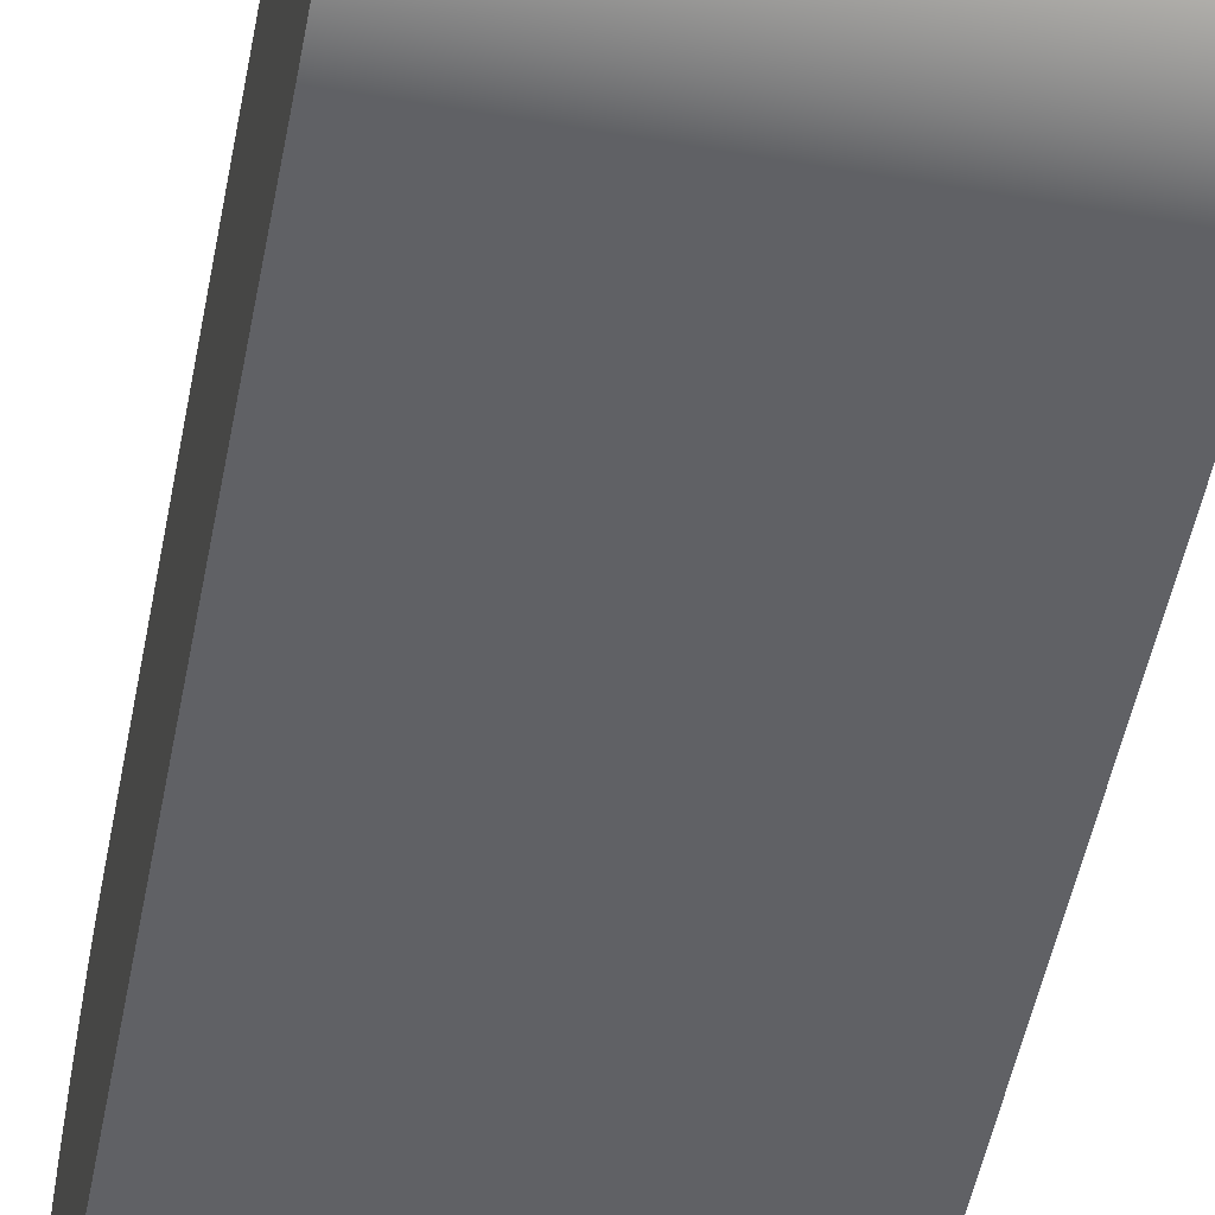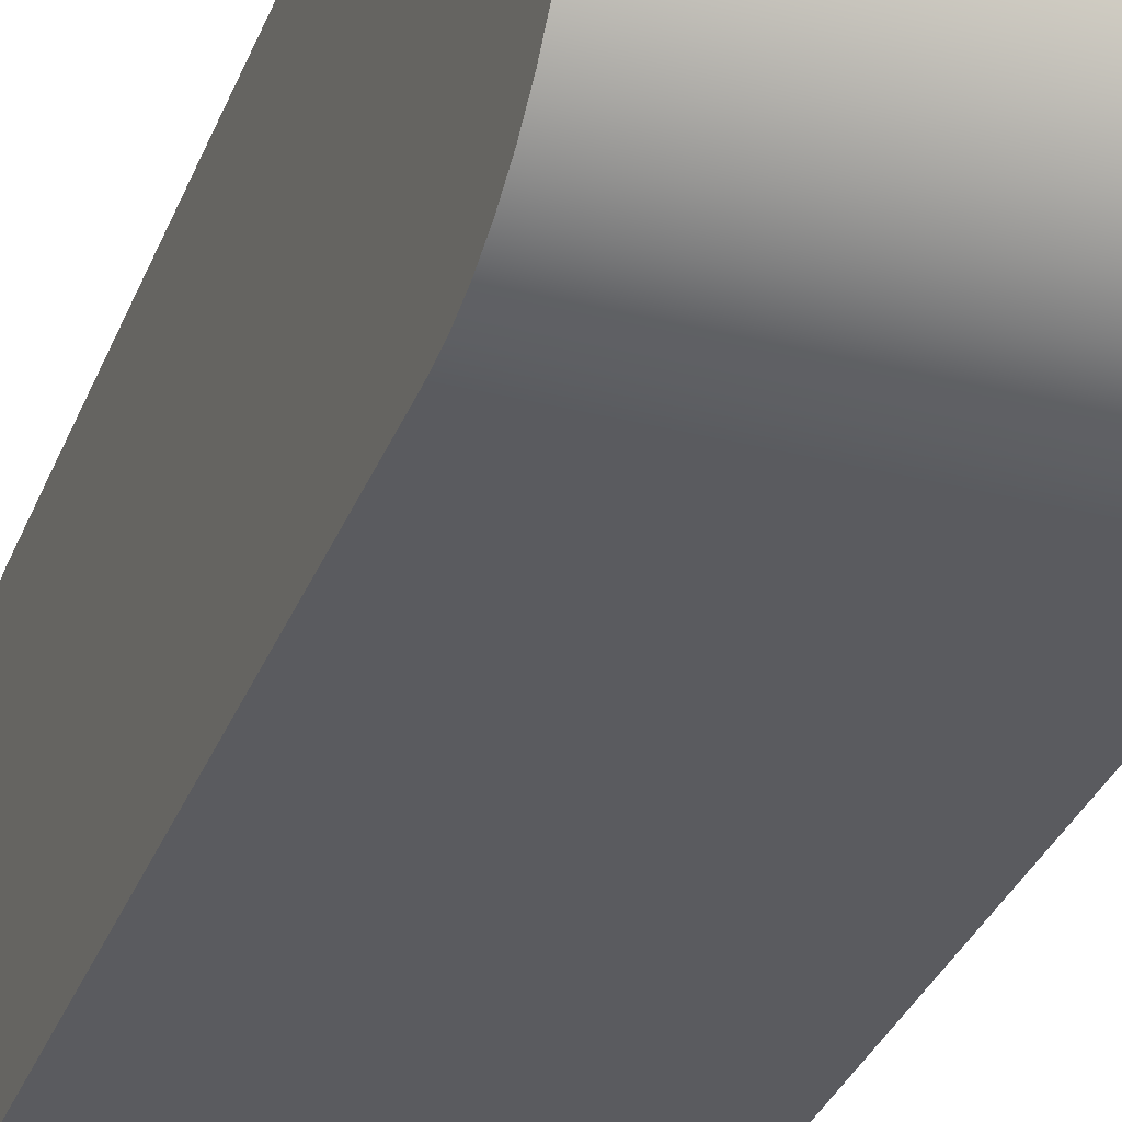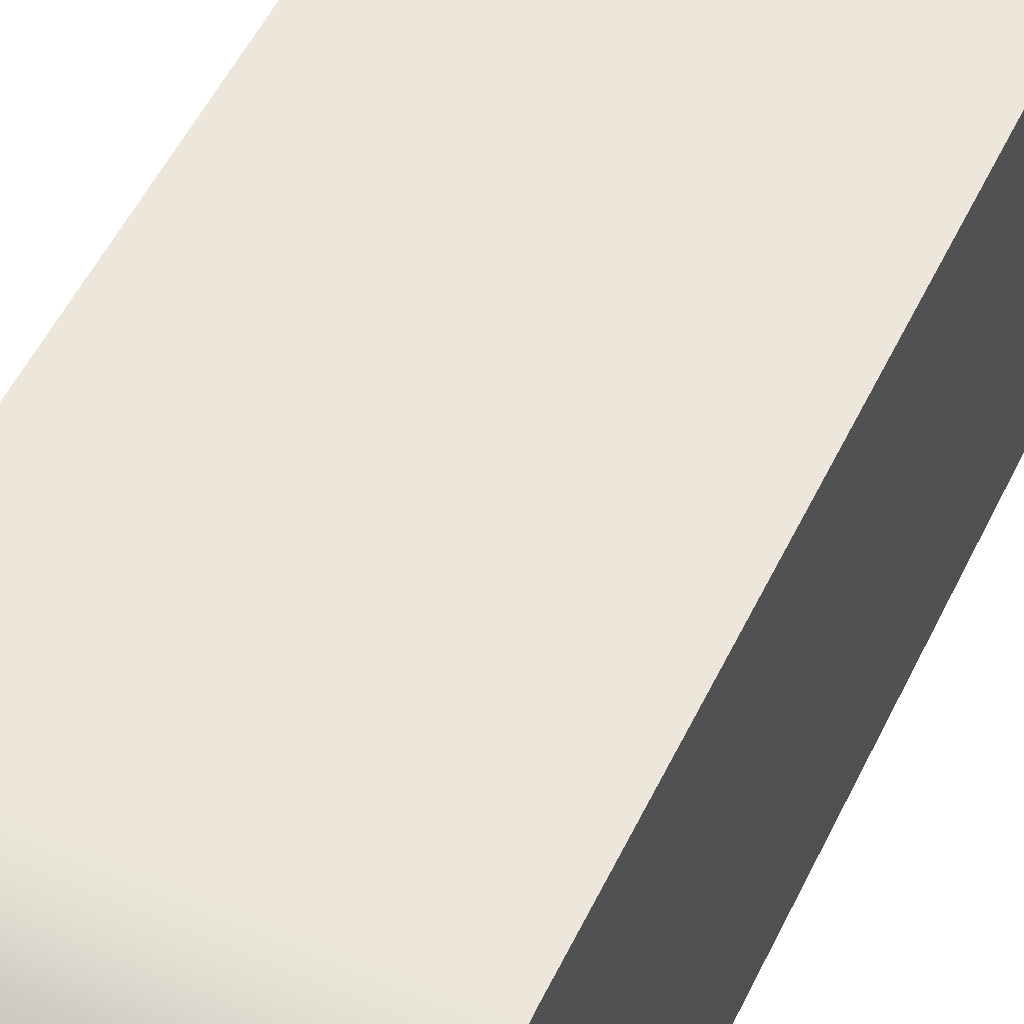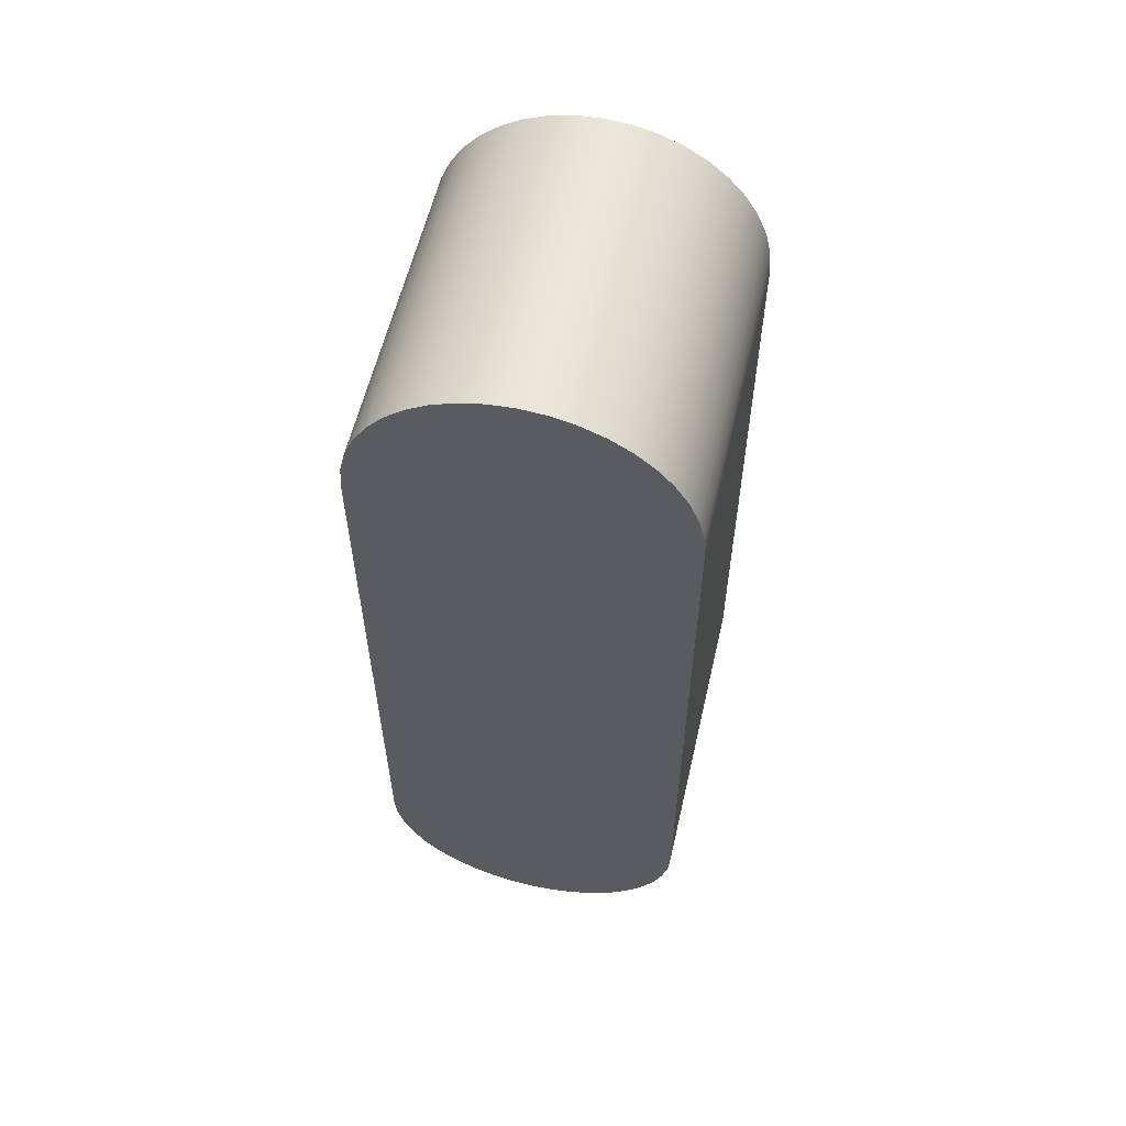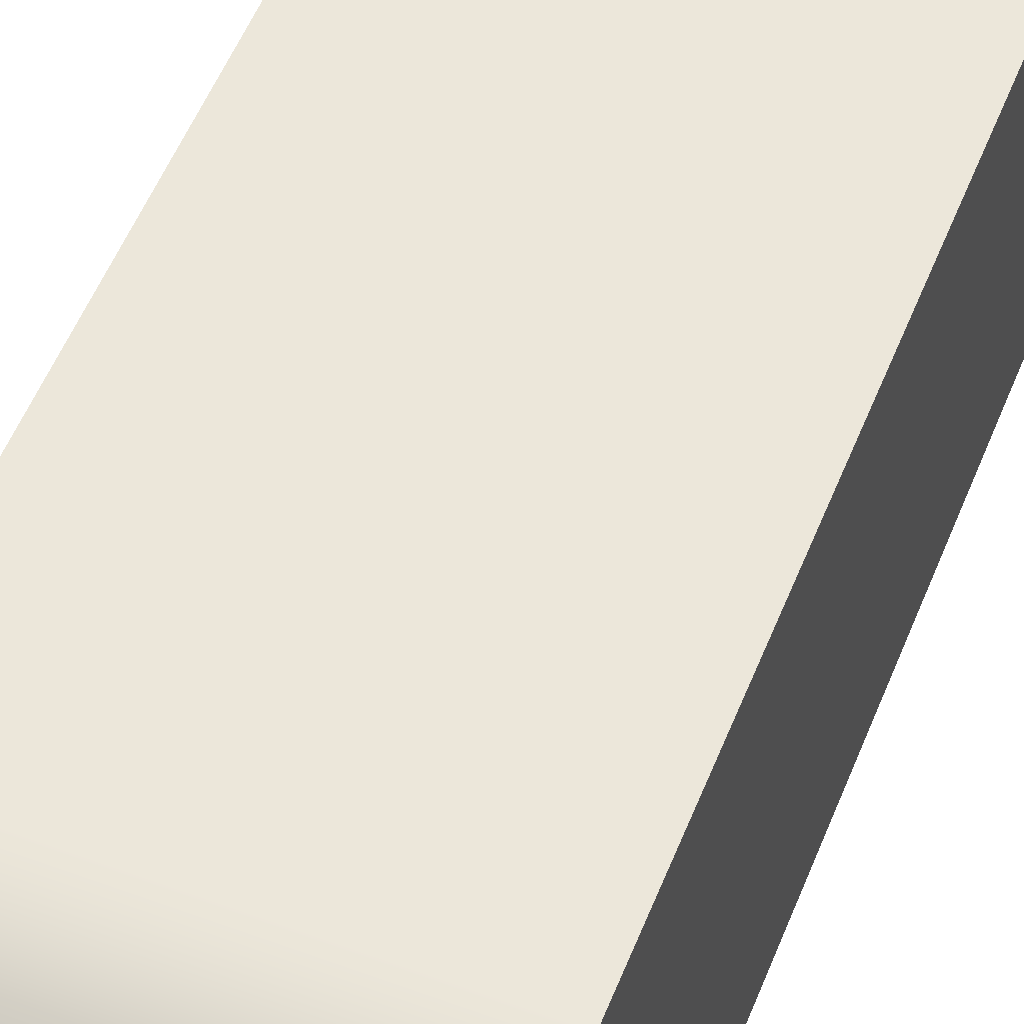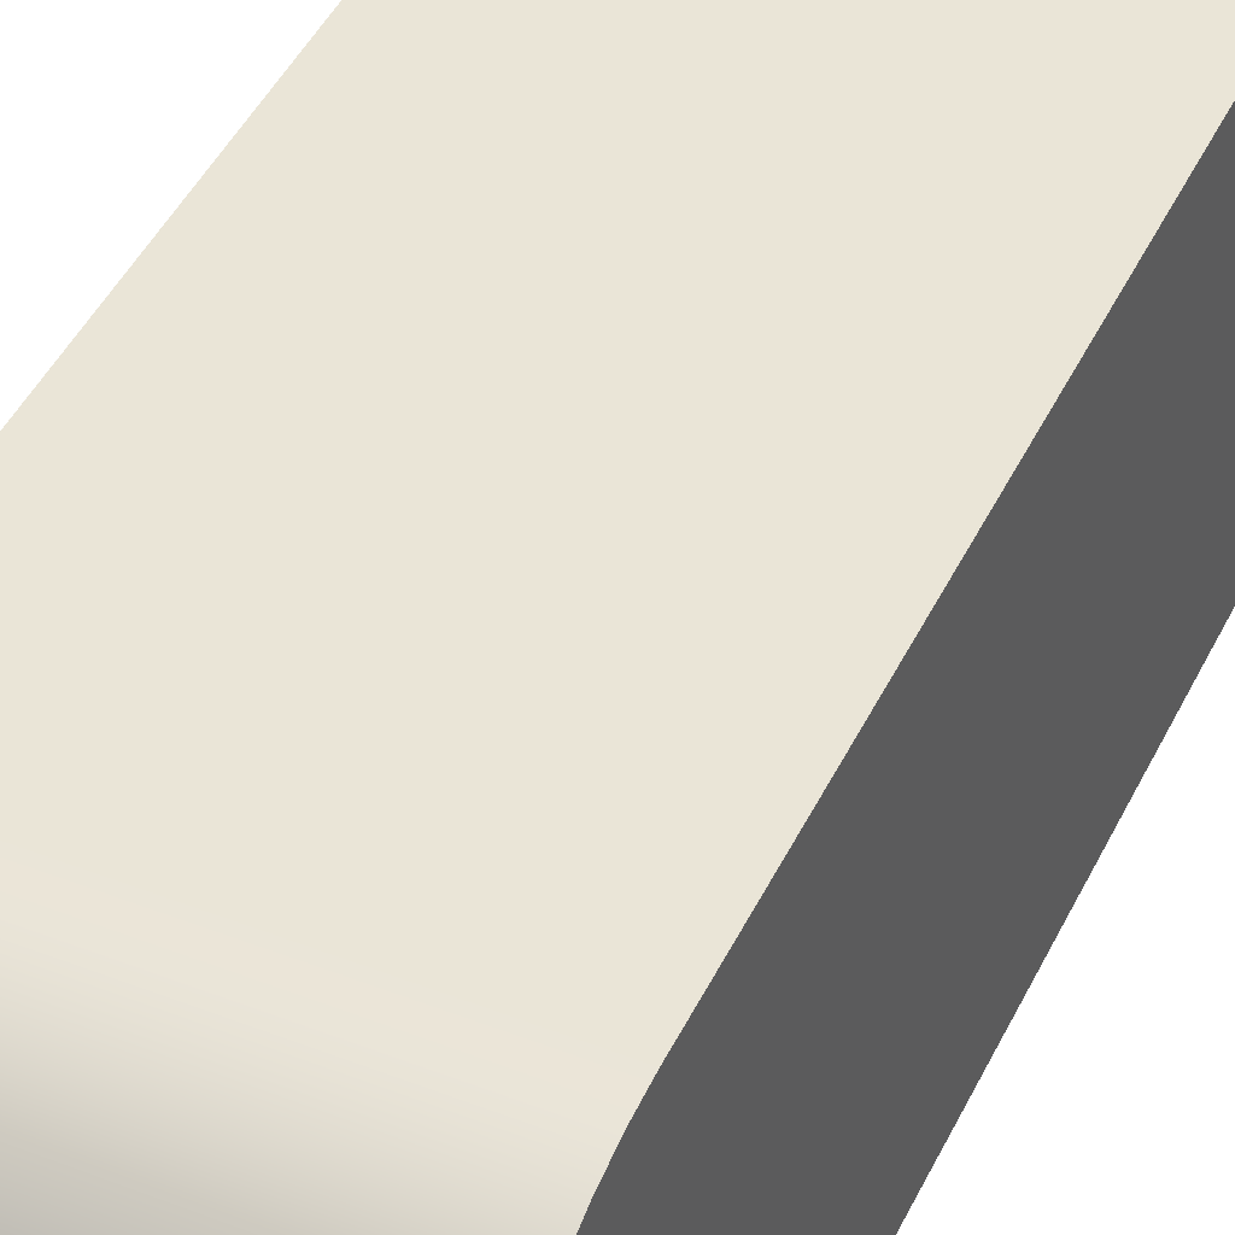
<metadata>
{"format":"obj","ext":"obj","renderer":"f3d","projection":"perspective","resolution":1024,"background":"white","views":[{"elev":-50.4,"azim":-10.8,"up":"+Y"},{"elev":-32.9,"azim":-19.3,"up":"+Y"},{"elev":51.6,"azim":-155.1,"up":"+Y"},{"elev":58.1,"azim":-77.0,"up":"+Z"},{"elev":53.7,"azim":21.5,"up":"+Y"},{"elev":44.4,"azim":24.5,"up":"+Y"}]}
</metadata>
<code>
v 0 0 1.5
v 0 0 3.5
v -1 0 3.5
v -1 0 1.5
v 0 1 1.5
v 0 0.9938 1.422
v 0 0.9755 1.345
v 0 0.9455 1.273
v 0 0.9045 1.206
v 0 0.8536 1.146
v 0 0.7939 1.095
v 0 0.727 1.054
v 0 0.6545 1.024
v 0 0.5782 1.006
v 0 0.5 1
v 0 0.4218 1.006
v 0 0.3455 1.024
v 0 0.273 1.054
v 0 0.2061 1.095
v 0 0.1464 1.146
v 0 0.09549 1.206
v 0 0.0545 1.273
v 0 0.02447 1.345
v 0 0.006156 1.422
v 0 0 1.5
v -1 0 1.5
v -1 0.006156 1.422
v -1 0.02447 1.345
v -1 0.0545 1.273
v -1 0.09549 1.206
v -1 0.1464 1.146
v -1 0.2061 1.095
v -1 0.273 1.054
v -1 0.3455 1.024
v -1 0.4218 1.006
v -1 0.5 1
v -1 0.5782 1.006
v -1 0.6545 1.024
v -1 0.727 1.054
v -1 0.7939 1.095
v -1 0.8536 1.146
v -1 0.9045 1.206
v -1 0.9455 1.273
v -1 0.9755 1.345
v -1 0.9938 1.422
v -1 1 1.5
v 0 1 3.5
v 0 1 1.5
v -1 1 1.5
v -1 1 3.5
v 0 0 3.5
v 0 0.006156 3.578
v 0 0.02447 3.655
v 0 0.0545 3.727
v 0 0.09549 3.794
v 0 0.1464 3.854
v 0 0.2061 3.905
v 0 0.273 3.946
v 0 0.3455 3.976
v 0 0.4218 3.994
v 0 0.5 4
v 0 0.5782 3.994
v 0 0.6545 3.976
v 0 0.727 3.946
v 0 0.7939 3.905
v 0 0.8536 3.854
v 0 0.9045 3.794
v 0 0.9455 3.727
v 0 0.9755 3.655
v 0 0.9938 3.578
v 0 1 3.5
v -1 1 3.5
v -1 0.9938 3.578
v -1 0.9755 3.655
v -1 0.9455 3.727
v -1 0.9045 3.794
v -1 0.8536 3.854
v -1 0.7939 3.905
v -1 0.727 3.946
v -1 0.6545 3.976
v -1 0.5782 3.994
v -1 0.5 4
v -1 0.4218 3.994
v -1 0.3455 3.976
v -1 0.273 3.946
v -1 0.2061 3.905
v -1 0.1464 3.854
v -1 0.09549 3.794
v -1 0.0545 3.727
v -1 0.02447 3.655
v -1 0.006156 3.578
v -1 0 3.5
v 0 1 3.5
v 0 0.9938 3.578
v 0 0.9755 3.655
v 0 0.9455 3.727
v 0 0.9045 3.794
v 0 0.8536 3.854
v 0 0.7939 3.905
v 0 0.727 3.946
v 0 0.6545 3.976
v 0 0.5782 3.994
v 0 0.5 4
v 0 0.4218 3.994
v 0 0.3455 3.976
v 0 0.273 3.946
v 0 0.2061 3.905
v 0 0.1464 3.854
v 0 0.09549 3.794
v 0 0.0545 3.727
v 0 0.02447 3.655
v 0 0.006156 3.578
v 0 0 3.5
v 0 0 1.5
v 0 0.006156 1.422
v 0 0.02447 1.345
v 0 0.0545 1.273
v 0 0.09549 1.206
v 0 0.1464 1.146
v 0 0.2061 1.095
v 0 0.273 1.054
v 0 0.3455 1.024
v 0 0.4218 1.006
v 0 0.5 1
v 0 0.5782 1.006
v 0 0.6545 1.024
v 0 0.727 1.054
v 0 0.7939 1.095
v 0 0.8536 1.146
v 0 0.9045 1.206
v 0 0.9455 1.273
v 0 0.9755 1.345
v 0 0.9938 1.422
v 0 1 1.5
v -1 0 3.5
v -1 0.006156 3.578
v -1 0.02447 3.655
v -1 0.0545 3.727
v -1 0.09549 3.794
v -1 0.1464 3.854
v -1 0.2061 3.905
v -1 0.273 3.946
v -1 0.3455 3.976
v -1 0.4218 3.994
v -1 0.5 4
v -1 0.5782 3.994
v -1 0.6545 3.976
v -1 0.727 3.946
v -1 0.7939 3.905
v -1 0.8536 3.854
v -1 0.9045 3.794
v -1 0.9455 3.727
v -1 0.9755 3.655
v -1 0.9938 3.578
v -1 1 3.5
v -1 1 1.5
v -1 0.9938 1.422
v -1 0.9755 1.345
v -1 0.9455 1.273
v -1 0.9045 1.206
v -1 0.8536 1.146
v -1 0.7939 1.095
v -1 0.727 1.054
v -1 0.6545 1.024
v -1 0.5782 1.006
v -1 0.5 1
v -1 0.4218 1.006
v -1 0.3455 1.024
v -1 0.273 1.054
v -1 0.2061 1.095
v -1 0.1464 1.146
v -1 0.09549 1.206
v -1 0.0545 1.273
v -1 0.02447 1.345
v -1 0.006156 1.422
v -1 0 1.5
g 9abda978-e313-11ea-89d7-54bf646e7e1f
f 1 2 4
f 4 2 3
g 9abdd082-e313-11ea-8793-54bf646e7e1f
f 46 5 45
f 45 5 6
f 45 6 44
f 44 6 7
f 44 7 43
f 43 7 8
f 43 8 42
f 42 8 9
f 42 9 41
f 41 9 10
f 41 10 40
f 40 10 11
f 40 11 39
f 39 11 12
f 39 12 38
f 38 12 13
f 38 13 37
f 37 13 14
f 37 14 36
f 36 14 15
f 36 15 35
f 35 15 16
f 35 16 34
f 34 16 17
f 34 17 33
f 33 17 18
f 33 18 32
f 32 18 19
f 32 19 31
f 31 19 20
f 31 20 30
f 30 20 21
f 30 21 29
f 29 21 22
f 29 22 28
f 28 22 23
f 28 23 27
f 27 23 24
f 27 24 26
f 26 24 25
g 9abdf78c-e313-11ea-ab13-54bf646e7e1f
f 47 48 50
f 50 48 49
g 9abe1e9e-e313-11ea-9d1b-54bf646e7e1f
f 92 51 91
f 91 51 52
f 91 52 90
f 90 52 53
f 90 53 89
f 89 53 54
f 89 54 88
f 88 54 55
f 88 55 87
f 87 55 56
f 87 56 86
f 86 56 57
f 86 57 85
f 85 57 58
f 85 58 84
f 84 58 59
f 84 59 83
f 83 59 60
f 83 60 82
f 82 60 61
f 82 61 81
f 81 61 62
f 81 62 80
f 80 62 63
f 80 63 79
f 79 63 64
f 79 64 78
f 78 64 65
f 78 65 77
f 77 65 66
f 77 66 76
f 76 66 67
f 76 67 75
f 75 67 68
f 75 68 74
f 74 68 69
f 74 69 73
f 73 69 70
f 73 70 72
f 72 70 71
g 9abe6ccc-e313-11ea-bd07-54bf646e7e1f
f 94 95 93
f 93 95 96
f 93 96 97
f 97 98 93
f 93 98 99
f 93 99 100
f 100 101 93
f 93 101 102
f 93 102 103
f 104 113 103
f 103 113 114
f 103 114 93
f 93 114 124
f 93 124 134
f 134 124 125
f 134 125 126
f 104 105 113
f 113 105 106
f 113 106 107
f 107 108 113
f 113 108 109
f 113 109 110
f 110 111 113
f 113 111 112
f 115 116 114
f 114 116 117
f 114 117 118
f 118 119 114
f 114 119 120
f 114 120 121
f 121 122 114
f 114 122 123
f 114 123 124
f 126 127 134
f 134 127 128
f 134 128 129
f 129 130 134
f 134 130 131
f 134 131 132
f 132 133 134
g 9abe93d2-e313-11ea-8447-54bf646e7e1f
f 136 137 135
f 135 137 138
f 135 138 139
f 139 140 135
f 135 140 141
f 135 141 142
f 142 143 135
f 135 143 144
f 135 144 145
f 146 155 145
f 145 155 156
f 145 156 135
f 135 156 166
f 135 166 176
f 176 166 167
f 176 167 168
f 146 147 155
f 155 147 148
f 155 148 149
f 149 150 155
f 155 150 151
f 155 151 152
f 152 153 155
f 155 153 154
f 157 158 156
f 156 158 159
f 156 159 160
f 160 161 156
f 156 161 162
f 156 162 163
f 163 164 156
f 156 164 165
f 156 165 166
f 168 169 176
f 176 169 170
f 176 170 171
f 171 172 176
f 176 172 173
f 176 173 174
f 174 175 176

</code>
